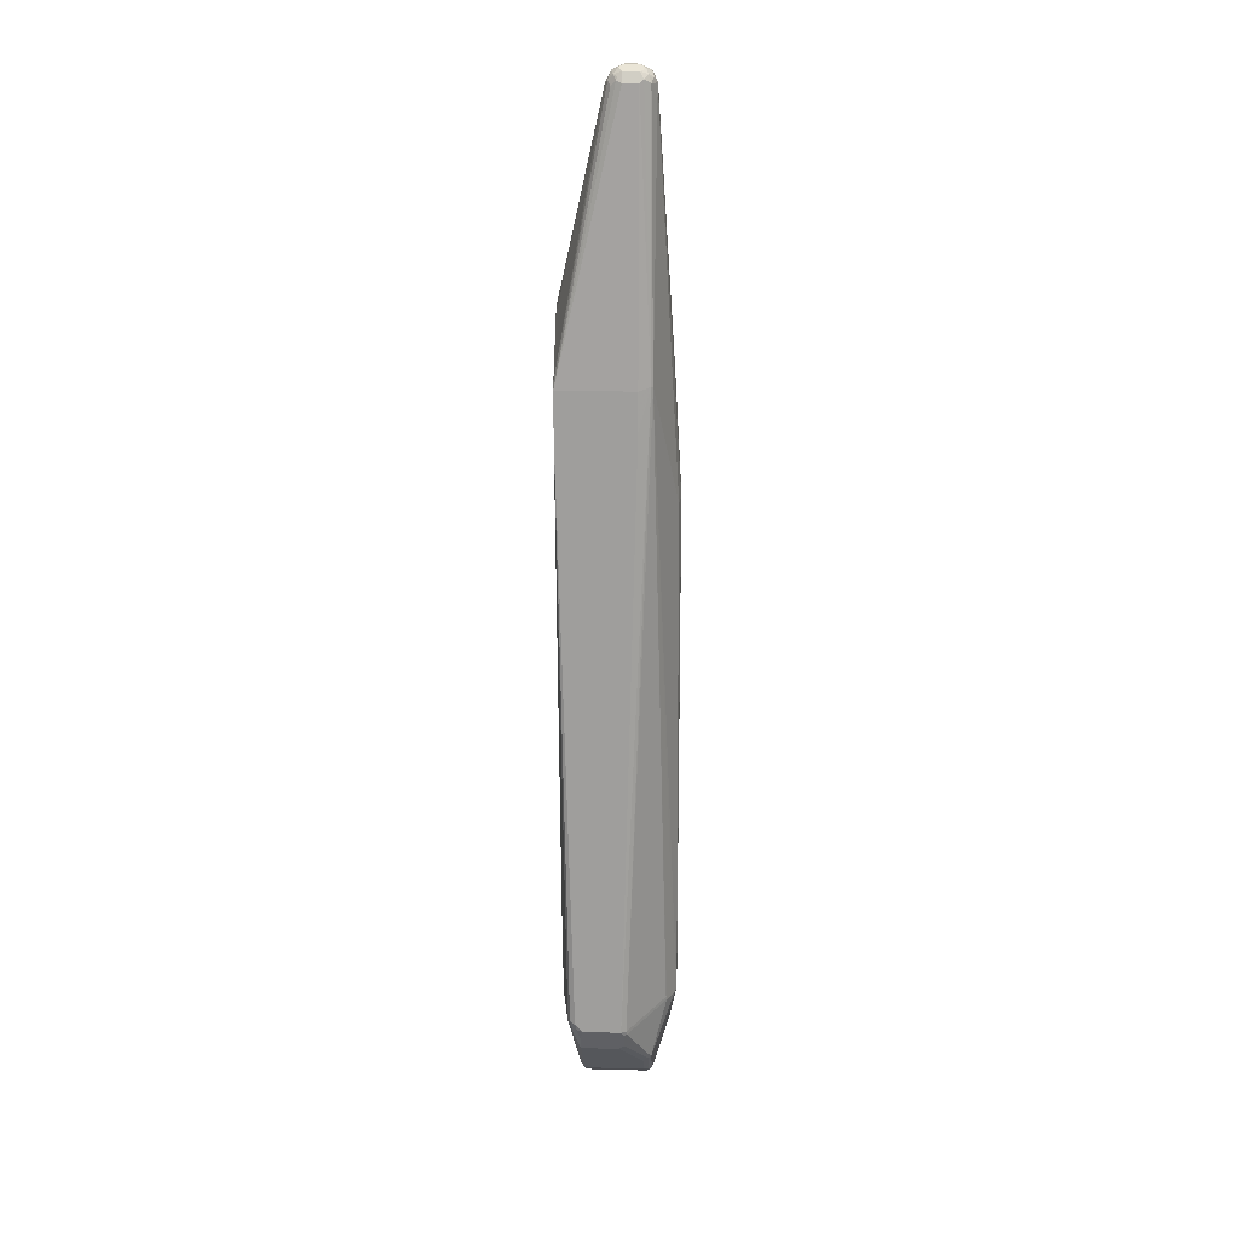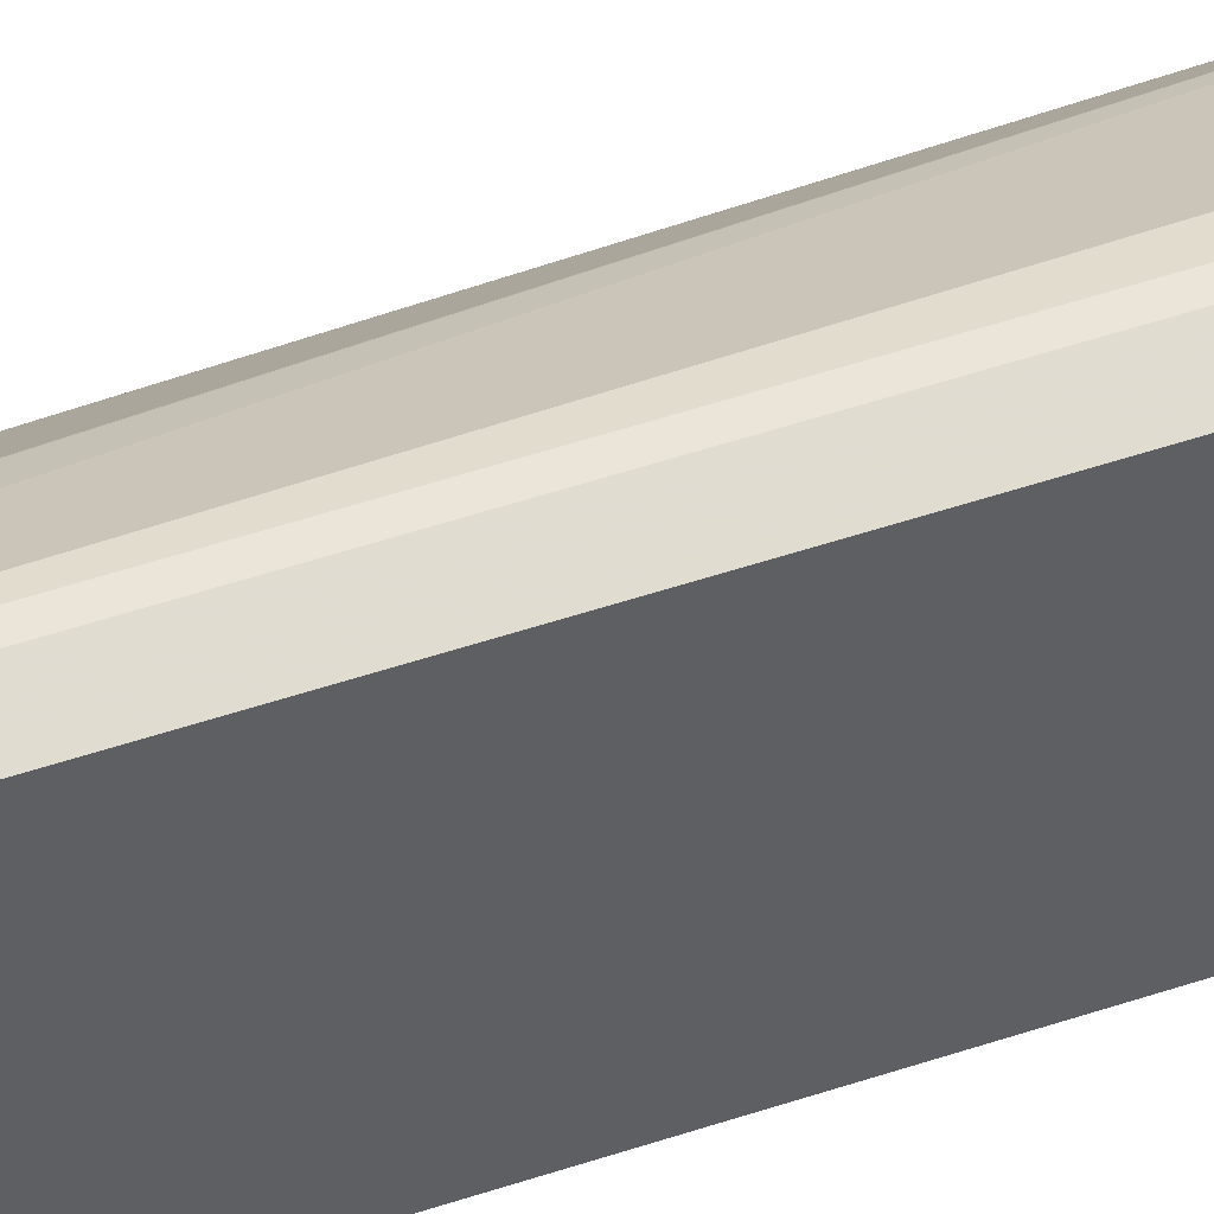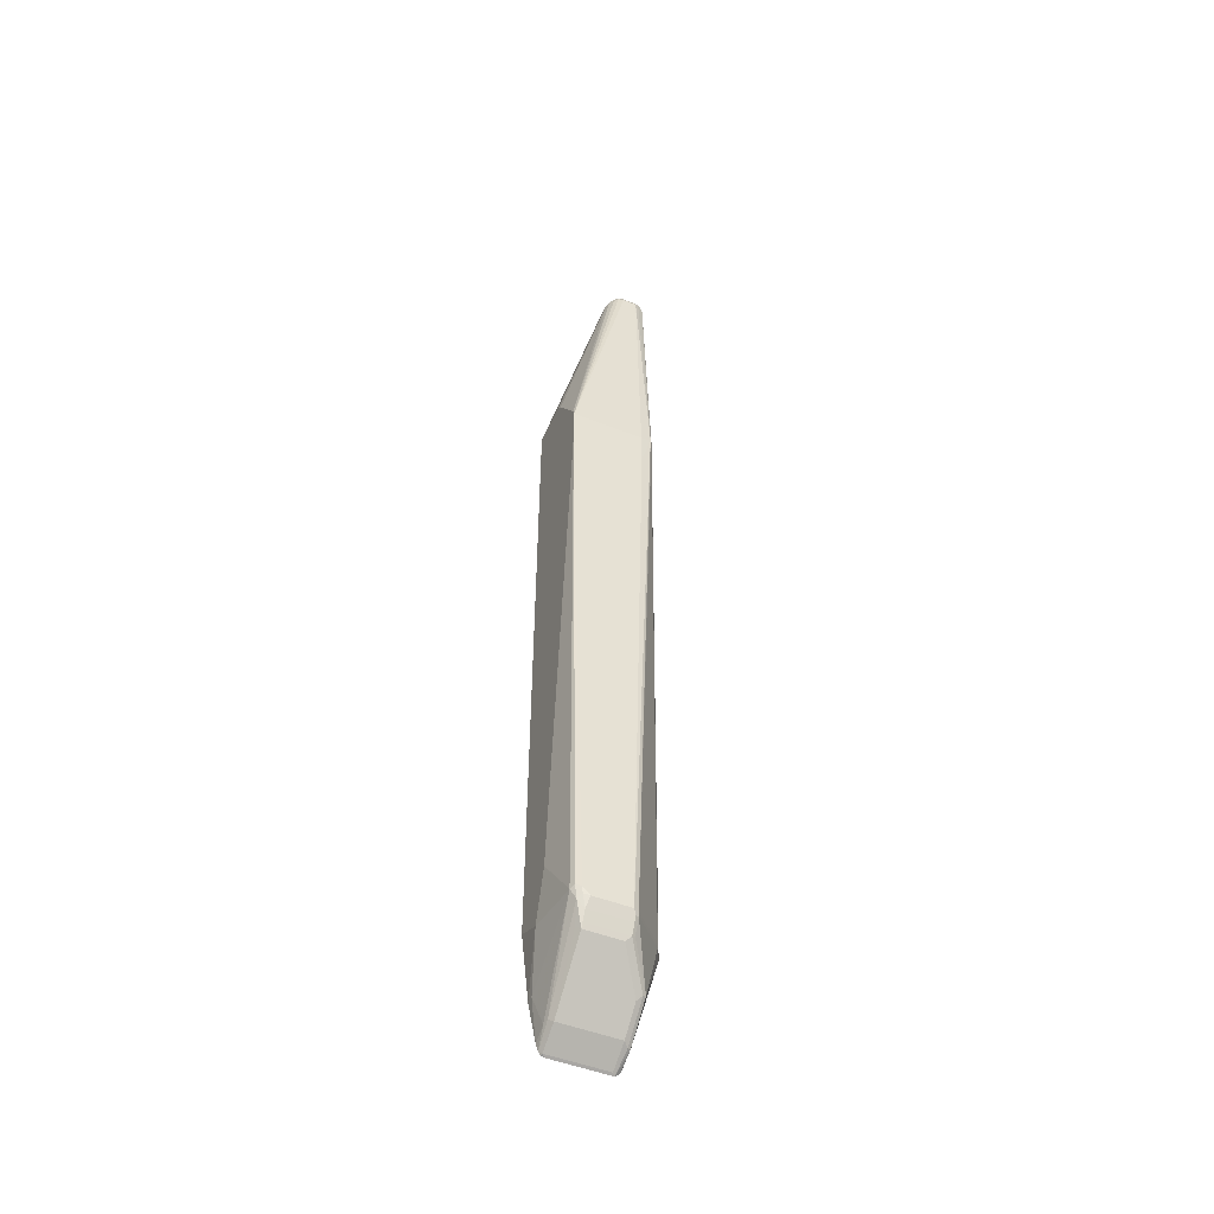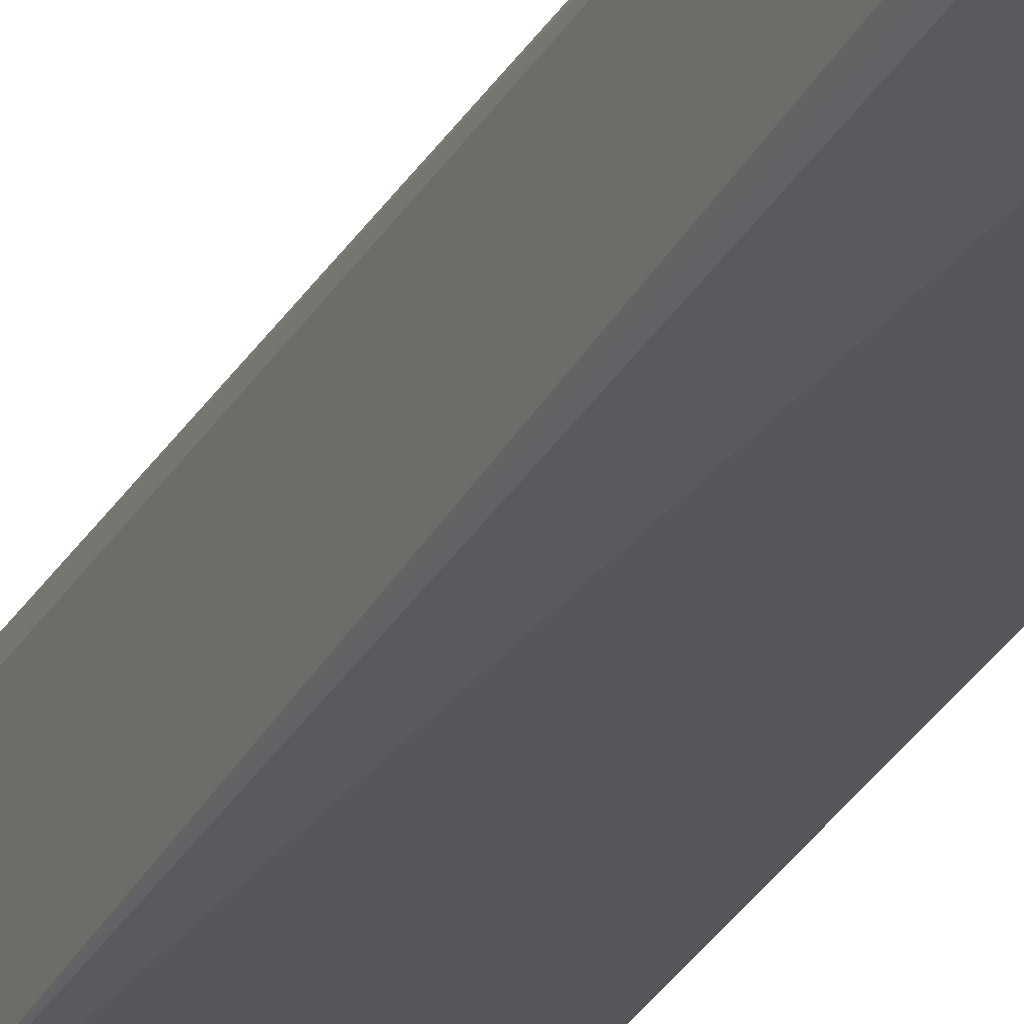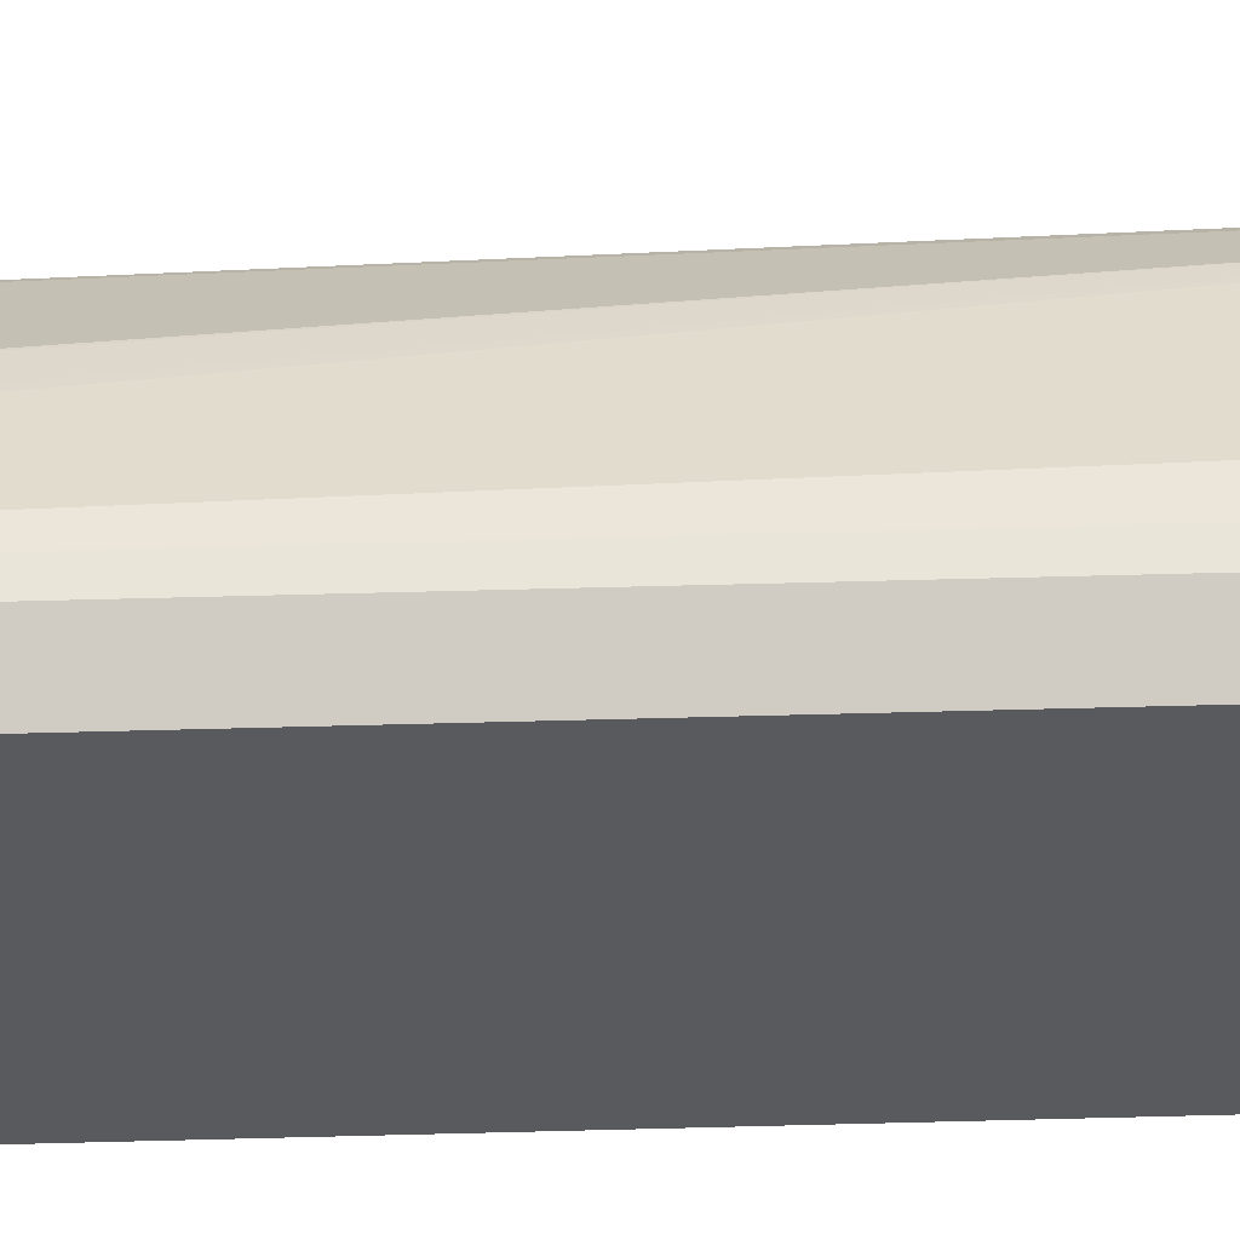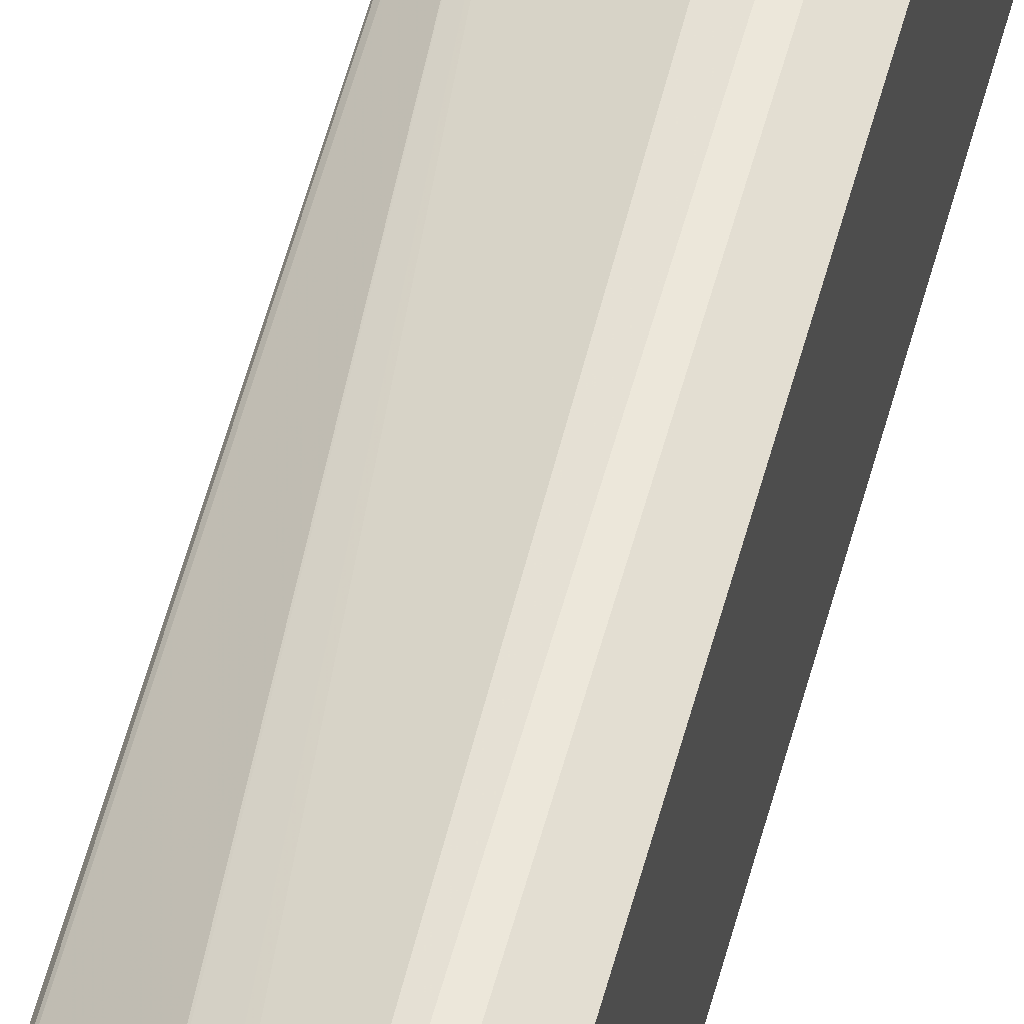
<metadata>
{"format":"obj","ext":"obj","renderer":"f3d","projection":"perspective","resolution":1024,"background":"white","views":[{"elev":18.5,"azim":-87.1,"up":"+Y"},{"elev":45.0,"azim":68.0,"up":"+Z"},{"elev":-49.2,"azim":-113.7,"up":"+Y"},{"elev":-27.3,"azim":-22.4,"up":"+Z"},{"elev":58.2,"azim":88.4,"up":"+Z"},{"elev":53.4,"azim":14.5,"up":"+Z"}]}
</metadata>
<code>
v -0.1947 -0.05132 0.3074
v -0.174 0.1126 0.2972
v -0.2562 0.4611 0.2767
v -0.2049 -0.05132 0.3074
v -0.1947 -0.7479 0.3074
v -0.174 0.1129 0.297
v -0.2323 0.4645 0.2596
v -0.2425 0.4645 0.2698
v -0.174 -0.8094 0.2972
v -0.2527 0.4747 0.2698
v -0.2664 0.4611 0.2767
v -0.2203 -0.05645 0.3048
v -0.2049 -0.7479 0.3074
v -0.174 0.1195 0.2937
v -0.2254 0.4611 0.2459
v -0.2323 0.4747 0.2493
v -0.2408 0.4765 0.2613
v -0.1742 -0.8094 0.2972
v -0.174 -0.8812 0.2767
v -0.2562 0.4816 0.2562
v -0.263 0.4747 0.2698
v -0.2698 0.4678 0.2732
v -0.2741 0.4662 0.2715
v -0.2732 0.4611 0.2732
v -0.292 0.1075 0.2741
v -0.2101 -0.753 0.3048
v -0.1947 -0.8709 0.2767
v -0.174 0.1946 0.1537
v -0.2254 0.4611 0.2357
v -0.2391 0.4781 0.2425
v -0.2459 0.4816 0.2459
v -0.2288 0.4678 0.2322
v -0.1742 -0.8812 0.2767
v -0.174 -0.8916 0.2729
v -0.2664 0.4816 0.2562
v -0.2767 0.4713 0.2664
v -0.2698 0.4781 0.263
v -0.2801 0.4611 0.2698
v -0.2946 0.1075 0.2715
v -0.2937 -0.7684 0.2425
v -0.2323 -0.7479 0.2937
v -0.2306 -0.753 0.2946
v -0.2408 -0.835 0.2741
v -0.2306 -0.8453 0.2741
v -0.1998 -0.8761 0.2741
v -0.174 0.1944 0.1537
v -0.1741 0.1948 0.1537
v -0.2408 0.4662 0.2178
v -0.2323 0.4611 0.222
v -0.2306 0.4662 0.228
v -0.2408 0.4765 0.2331
v -0.2459 0.479 0.2344
v -0.2562 0.4816 0.2357
v -0.2357 0.4688 0.2241
v -0.1793 -0.8863 0.2741
v -0.174 -0.8918 0.2726
v -0.2741 0.4765 0.2613
v -0.2664 0.4816 0.2357
v -0.2715 0.479 0.2305
v -0.2801 0.4747 0.2562
v -0.2843 0.4662 0.2613
v -0.2869 0.4611 0.2562
v -0.2971 0.1023 0.2562
v -0.2971 0.05122 0.2562
v -0.2971 -0.7684 0.2357
v -0.2937 -0.7753 0.2391
v -0.292 -0.7735 0.2434
v -0.2425 -0.8368 0.2698
v -0.2818 -0.794 0.2434
v -0.222 -0.8573 0.2698
v -0.2015 -0.8777 0.2698
v -0.174 -0.8967 0.2666
v -0.174 0.03732 0.1537
v -0.2357 0.1948 0.1537
v -0.2459 0.4611 0.2152
v -0.2562 0.4747 0.222
v -0.2664 0.4611 0.2152
v -0.2664 0.4747 0.222
v -0.2767 0.4713 0.2254
v -0.2801 0.4747 0.2357
v -0.2869 0.4611 0.2357
v -0.2971 0.1023 0.1537
v -0.2971 -0.7684 0.1845
v -0.2903 -0.7822 0.2322
v -0.2835 -0.7958 0.2391
v -0.2391 -0.8435 0.263
v -0.2288 -0.8538 0.263
v -0.2084 -0.8743 0.263
v -0.1776 -0.8948 0.263
v -0.174 -0.8967 0.1847
v -0.1742 0.03584 0.1537
v -0.174 -0.7376 0.1537
v -0.2359 0.1946 0.1537
v -0.2732 0.4645 0.2186
v -0.2715 0.4688 0.2203
v -0.2459 0.1845 0.1537
v -0.2933 0.1127 0.1537
v -0.2801 0.4576 0.222
v -0.2835 0.4645 0.2288
v -0.2818 0.4688 0.2305
v -0.2971 0.05108 0.1537
v -0.2903 -0.7822 0.181
v -0.2971 -0.7581 0.1742
v -0.2954 -0.7668 0.1759
v -0.2835 -0.7958 0.1879
v -0.2801 -0.8025 0.2322
v -0.2596 -0.823 0.2322
v -0.2084 -0.8743 0.181
v -0.1776 -0.8948 0.181
v -0.174 -0.8955 0.1803
v -0.2869 0.03584 0.1537
v -0.2152 -0.7581 0.1537
v -0.174 -0.8299 0.164
v -0.2949 0.04096 0.1537
v -0.2357 -0.6865 0.1537
v -0.2869 -0.7581 0.164
v -0.2937 -0.7548 0.1674
v -0.2903 -0.7719 0.1708
v -0.2801 -0.8025 0.181
v -0.2596 -0.823 0.181
v -0.2032 -0.8692 0.1759
v -0.174 -0.8912 0.1774
v -0.2749 -0.7975 0.1759
v -0.2899 0.03651 0.1537
v -0.1845 -0.8299 0.164
v -0.2945 0.03975 0.1537
v -0.2937 0.03921 0.1537
v -0.174 -0.8812 0.1742
v -0.1947 -0.8709 0.1742
v -0.174 -0.889 0.1767
v -0.1742 -0.8812 0.1742
v -0.174 -0.8823 0.1744
f 66 69 67
f 66 85 69
f 66 84 85
f 63 82 101
f 65 84 66
f 65 102 84
f 63 65 64
f 63 101 103
f 68 86 87
f 63 103 83
f 63 83 65
f 65 83 102
f 68 87 70
f 72 88 89
f 68 106 86
f 70 87 88
f 70 88 71
f 71 88 72
f 72 89 109
f 72 109 90
f 73 92 91
f 74 93 77
f 77 94 95
f 77 95 78
f 62 82 63
f 77 93 96
f 77 96 97
f 77 97 94
f 68 85 106
f 62 81 82
f 47 77 75
f 61 81 62
f 46 124 127
f 78 95 79
f 46 127 126
f 46 126 114
f 46 114 101
f 46 101 82
f 46 82 97
f 46 97 96
f 46 96 93
f 46 93 74
f 46 74 47
f 47 74 77
f 47 75 48
f 48 76 54
f 48 54 49
f 48 75 77
f 48 77 78
f 48 78 76
f 49 54 50
f 51 54 76
f 51 76 52
f 52 76 53
f 53 59 58
f 53 76 59
f 59 76 78
f 59 78 79
f 59 79 80
f 59 80 60
f 60 80 61
f 61 80 81
f 79 95 94
f 108 118 121
f 79 98 99
f 104 117 118
f 106 119 120
f 106 120 107
f 108 121 122
f 108 122 109
f 108 120 123
f 108 123 118
f 109 122 110
f 111 112 124
f 112 113 125
f 112 125 116
f 112 116 115
f 112 115 114
f 112 114 126
f 112 126 127
f 112 127 124
f 113 128 131
f 113 131 125
f 116 125 129
f 116 129 121
f 116 121 118
f 116 118 117
f 118 123 119
f 119 123 120
f 121 129 122
f 122 129 130
f 125 131 129
f 128 132 131
f 46 111 124
f 103 117 104
f 79 94 98
f 102 119 105
f 102 104 118
f 79 99 100
f 79 100 80
f 80 100 81
f 81 100 99
f 81 99 82
f 82 99 98
f 82 98 94
f 82 94 97
f 83 103 104
f 83 104 102
f 84 102 105
f 84 105 85
f 85 105 119
f 85 119 106
f 86 106 87
f 87 106 107
f 87 107 88
f 88 107 120
f 88 120 108
f 88 108 109
f 88 109 89
f 90 109 110
f 91 92 112
f 91 112 111
f 92 113 112
f 101 114 115
f 101 115 116
f 101 116 117
f 101 117 103
f 102 118 119
f 46 91 111
f 9 18 33
f 45 72 56
f 5 13 18
f 5 18 9
f 6 14 15
f 6 15 7
f 7 15 16
f 7 16 17
f 7 17 8
f 8 17 10
f 9 33 19
f 10 17 20
f 10 20 35
f 10 35 21
f 11 21 22
f 4 12 13
f 11 22 23
f 11 24 25
f 11 25 12
f 12 25 13
f 13 26 45
f 13 45 27
f 13 27 18
f 13 25 26
f 14 28 15
f 15 29 16
f 15 28 29
f 16 30 31
f 16 31 17
f 16 29 32
f 11 23 24
f 4 11 12
f 3 21 11
f 3 10 21
f 129 131 132
f 1 2 3
f 1 3 11
f 1 11 4
f 1 4 13
f 1 13 5
f 1 5 9
f 1 9 2
f 2 6 7
f 2 7 8
f 2 8 3
f 2 9 19
f 2 19 34
f 2 34 56
f 2 56 72
f 2 72 90
f 2 90 110
f 2 110 122
f 2 122 130
f 2 130 132
f 2 132 128
f 2 128 113
f 2 113 92
f 2 92 73
f 2 73 46
f 2 46 28
f 2 28 14
f 2 14 6
f 3 8 10
f 16 32 30
f 17 31 20
f 18 27 33
f 19 33 34
f 34 55 45
f 34 45 56
f 35 57 37
f 35 58 59
f 35 59 60
f 35 60 57
f 36 37 57
f 36 57 60
f 36 60 61
f 36 61 38
f 38 61 39
f 39 61 62
f 39 62 63
f 39 63 64
f 39 64 65
f 39 65 40
f 40 65 66
f 40 66 67
f 40 67 41
f 41 67 42
f 42 67 43
f 43 68 70
f 43 70 44
f 43 67 69
f 43 69 85
f 43 85 68
f 44 70 45
f 45 70 71
f 45 71 72
f 33 55 34
f 46 73 91
f 32 54 51
f 31 52 53
f 20 31 53
f 20 53 58
f 20 58 35
f 21 36 22
f 21 35 37
f 21 37 36
f 22 36 23
f 23 38 24
f 23 36 38
f 24 38 25
f 25 38 39
f 25 39 40
f 25 40 41
f 25 41 42
f 25 42 26
f 26 42 43
f 26 43 44
f 26 44 45
f 27 45 55
f 27 55 33
f 28 46 47
f 28 47 48
f 28 48 49
f 28 49 50
f 28 50 32
f 28 32 29
f 30 51 52
f 30 52 31
f 30 32 51
f 32 50 54
f 129 132 130

</code>
